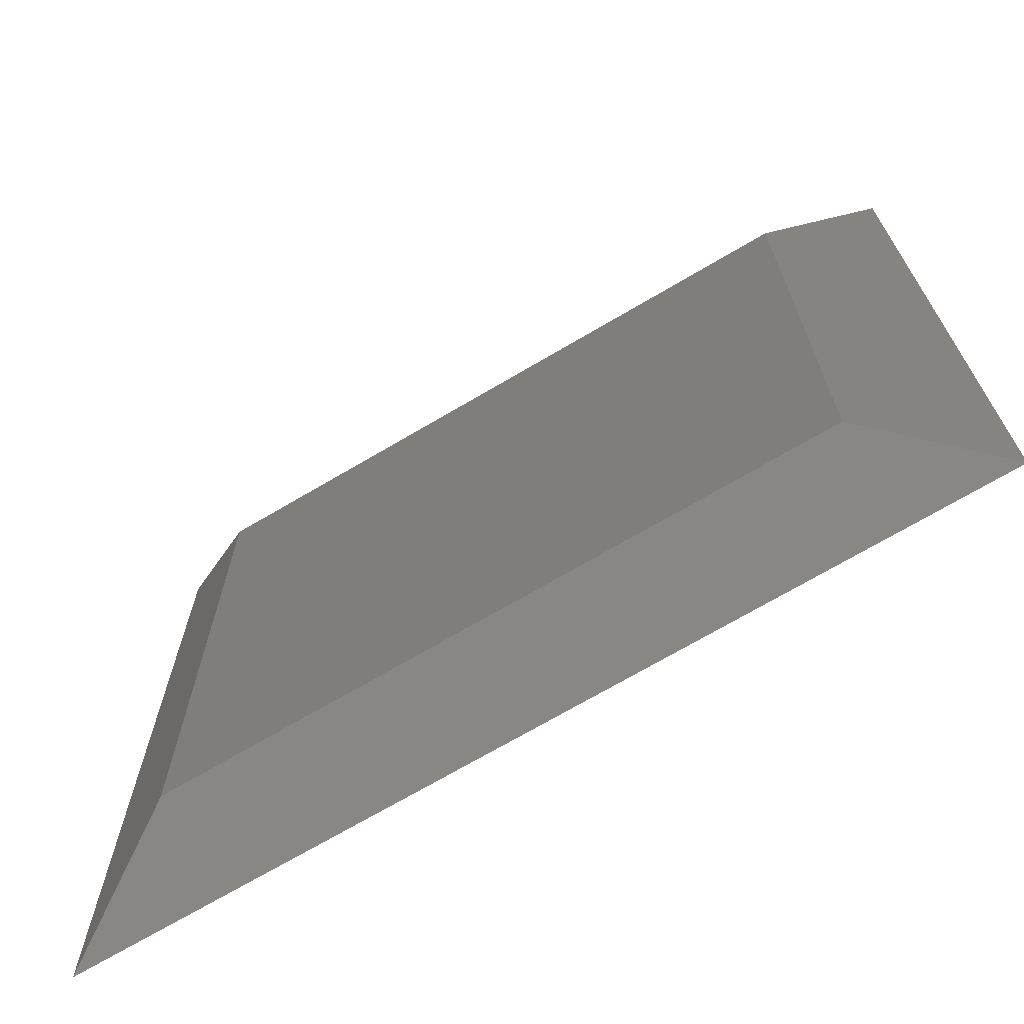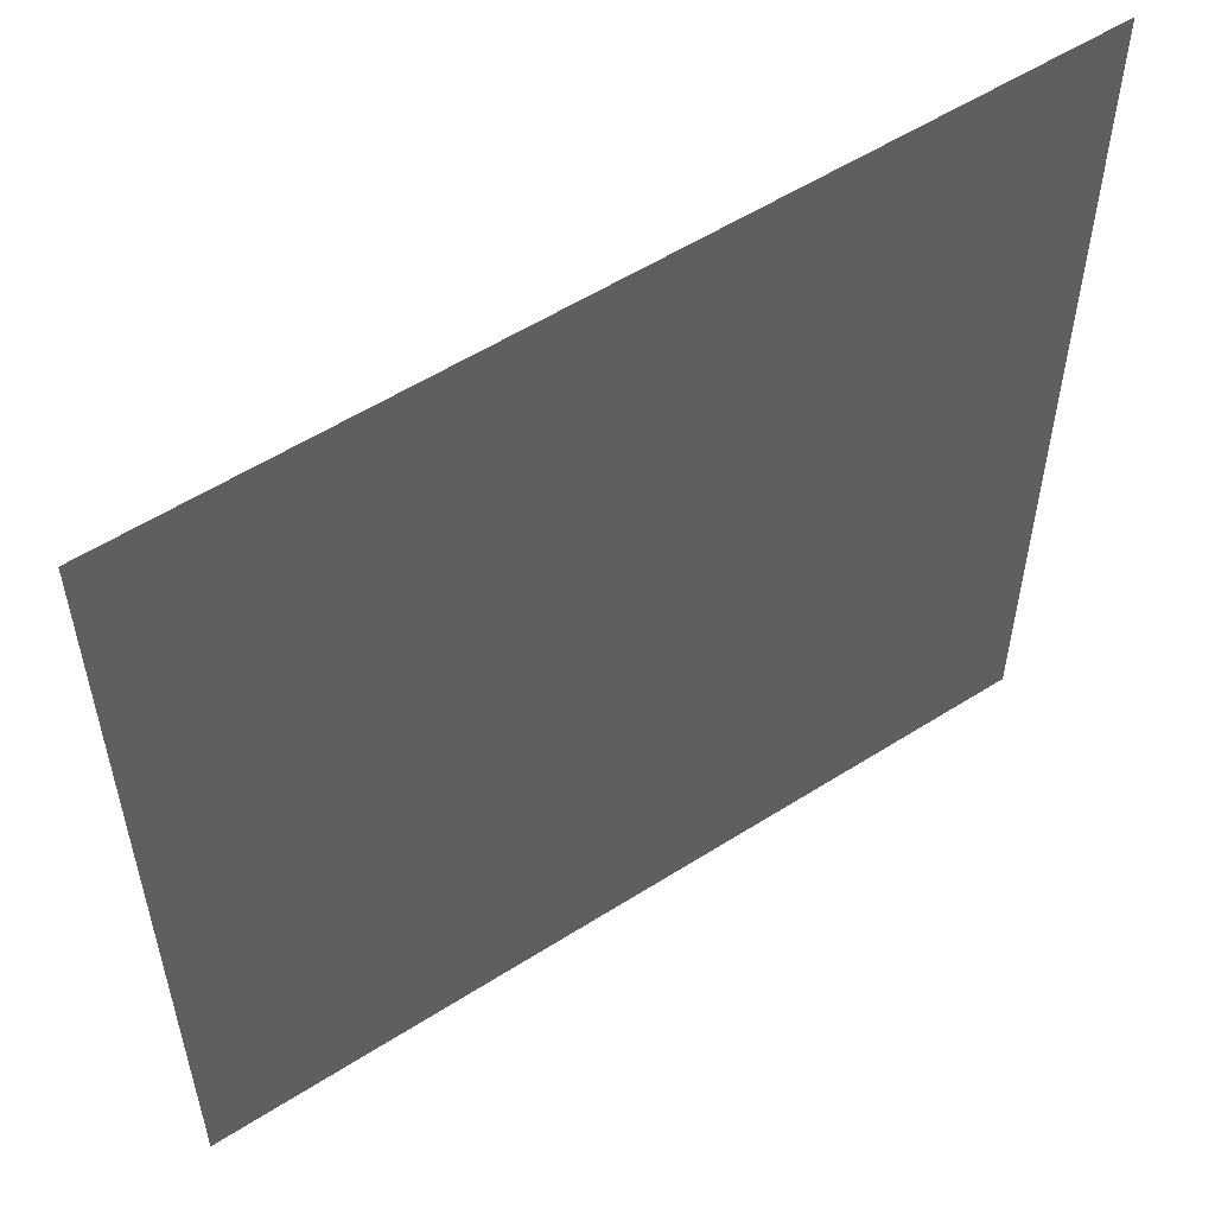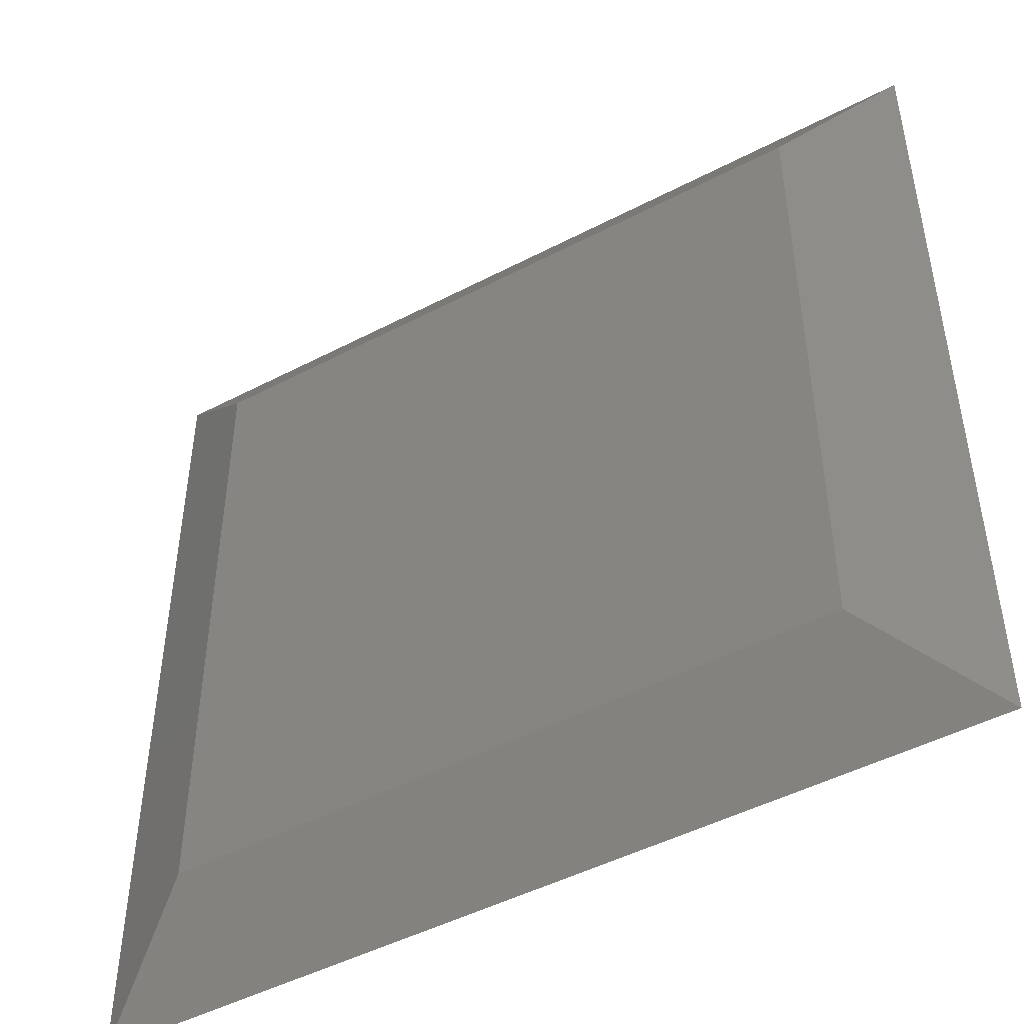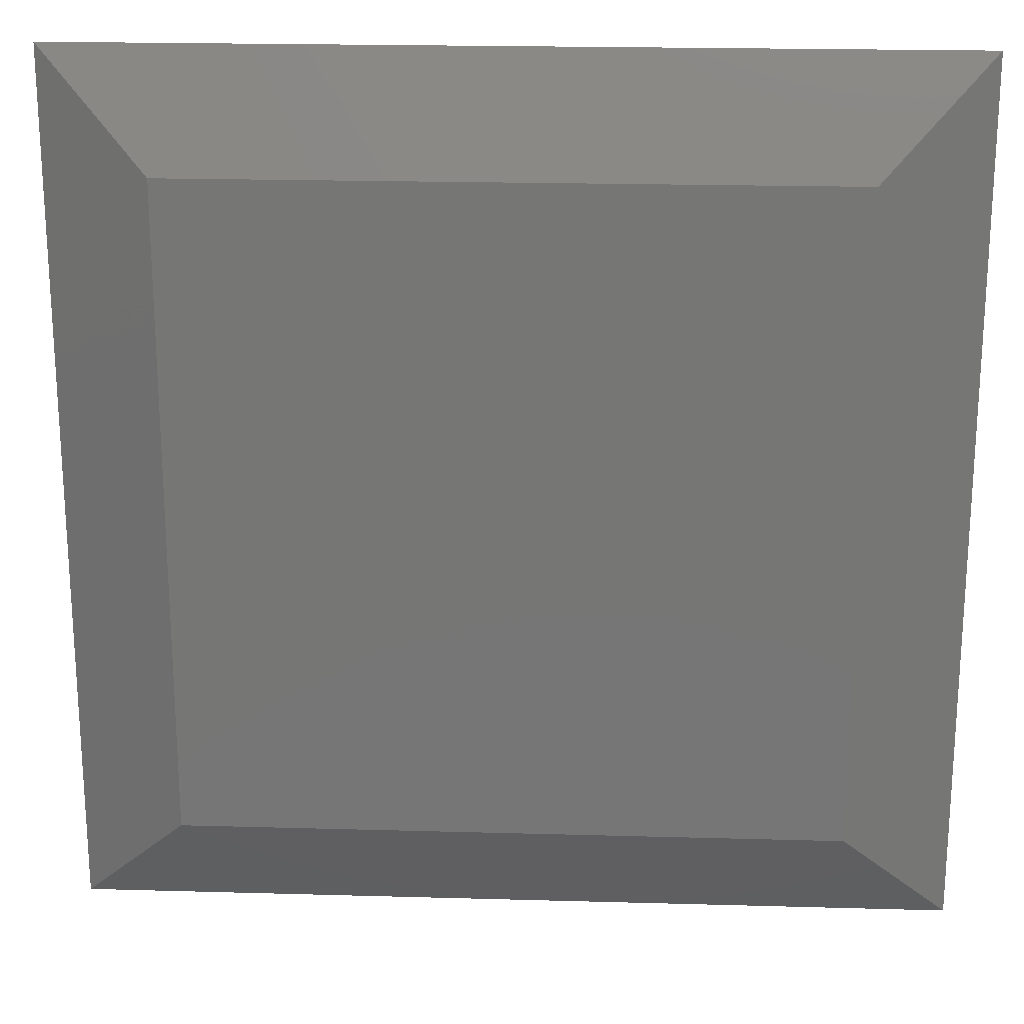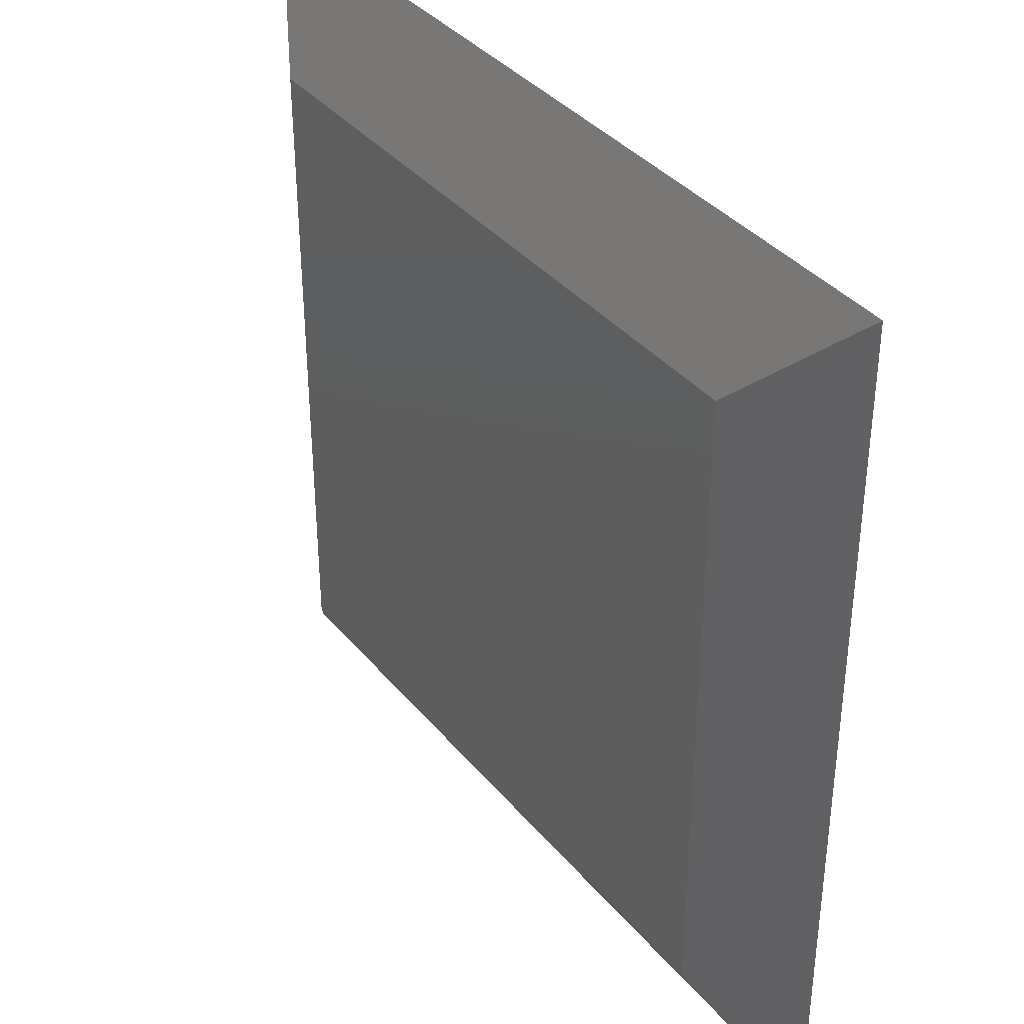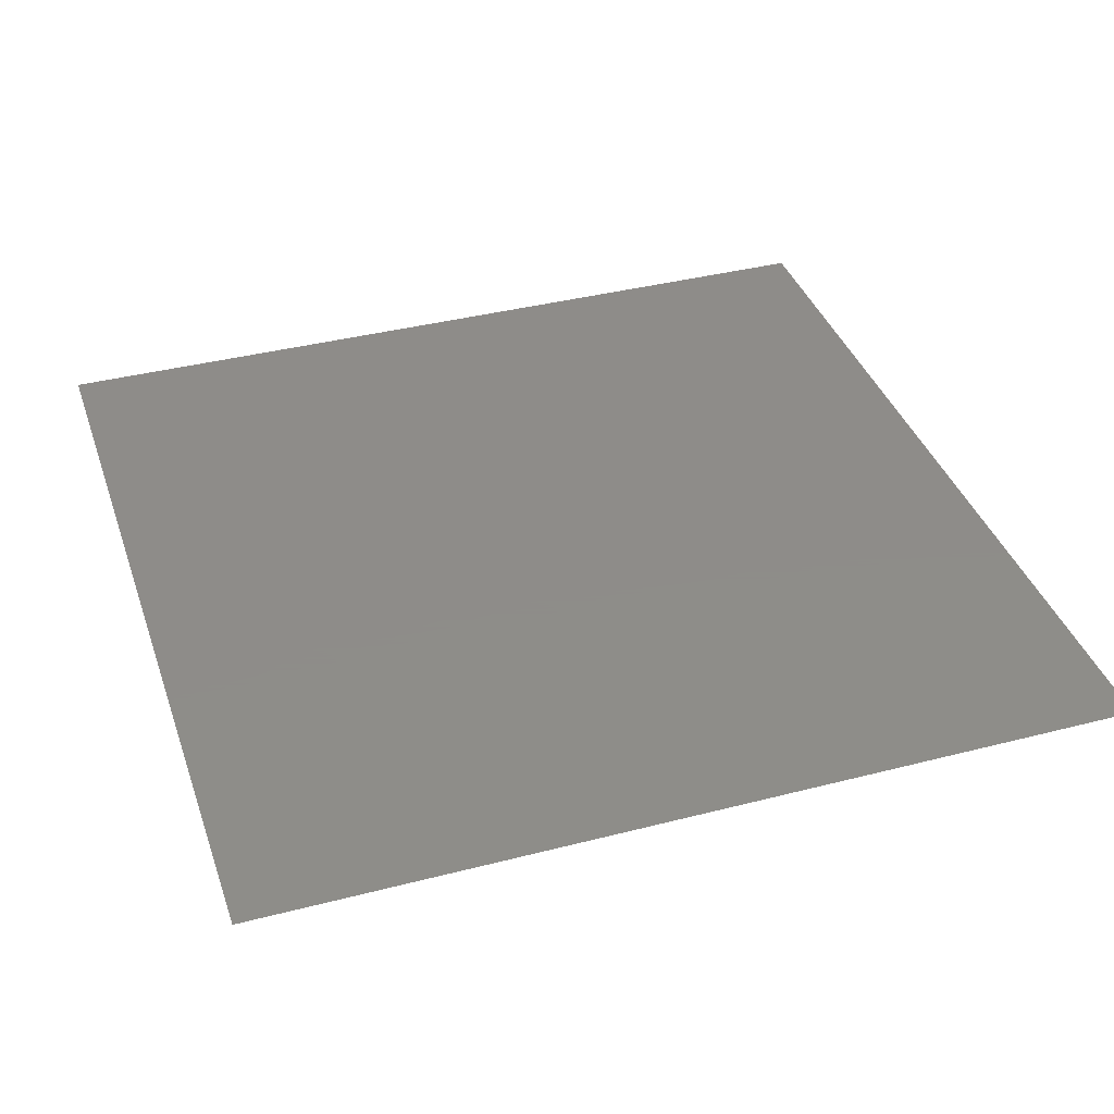
<metadata>
{"format":"stl","ext":"stl","renderer":"f3d","projection":"perspective","resolution":1024,"background":"white","views":[{"elev":-70.4,"azim":-149.4,"up":"+Y"},{"elev":55.5,"azim":-33.8,"up":"+Y"},{"elev":-47.6,"azim":-149.5,"up":"+Y"},{"elev":20.9,"azim":-177.1,"up":"+Y"},{"elev":37.2,"azim":-124.5,"up":"+Y"},{"elev":38.3,"azim":71.9,"up":"+Z"}]}
</metadata>
<code>
# stl→obj: 8 verts, 12 faces
v -0.6406 -0.3047 0
v -0.6406 0.3438 0
v 0.007812 -0.3047 0
v 0.007812 0.3438 0
v -0.75 -0.4141 0.0625
v 0.1172 -0.4141 0.0625
v -0.75 0.4531 0.0625
v 0.1172 0.4531 0.0625
f 1 2 3
f 3 2 4
f 5 6 7
f 7 6 8
f 8 4 7
f 7 4 2
f 6 3 8
f 8 3 4
f 5 1 6
f 6 1 3
f 7 2 5
f 5 2 1

</code>
